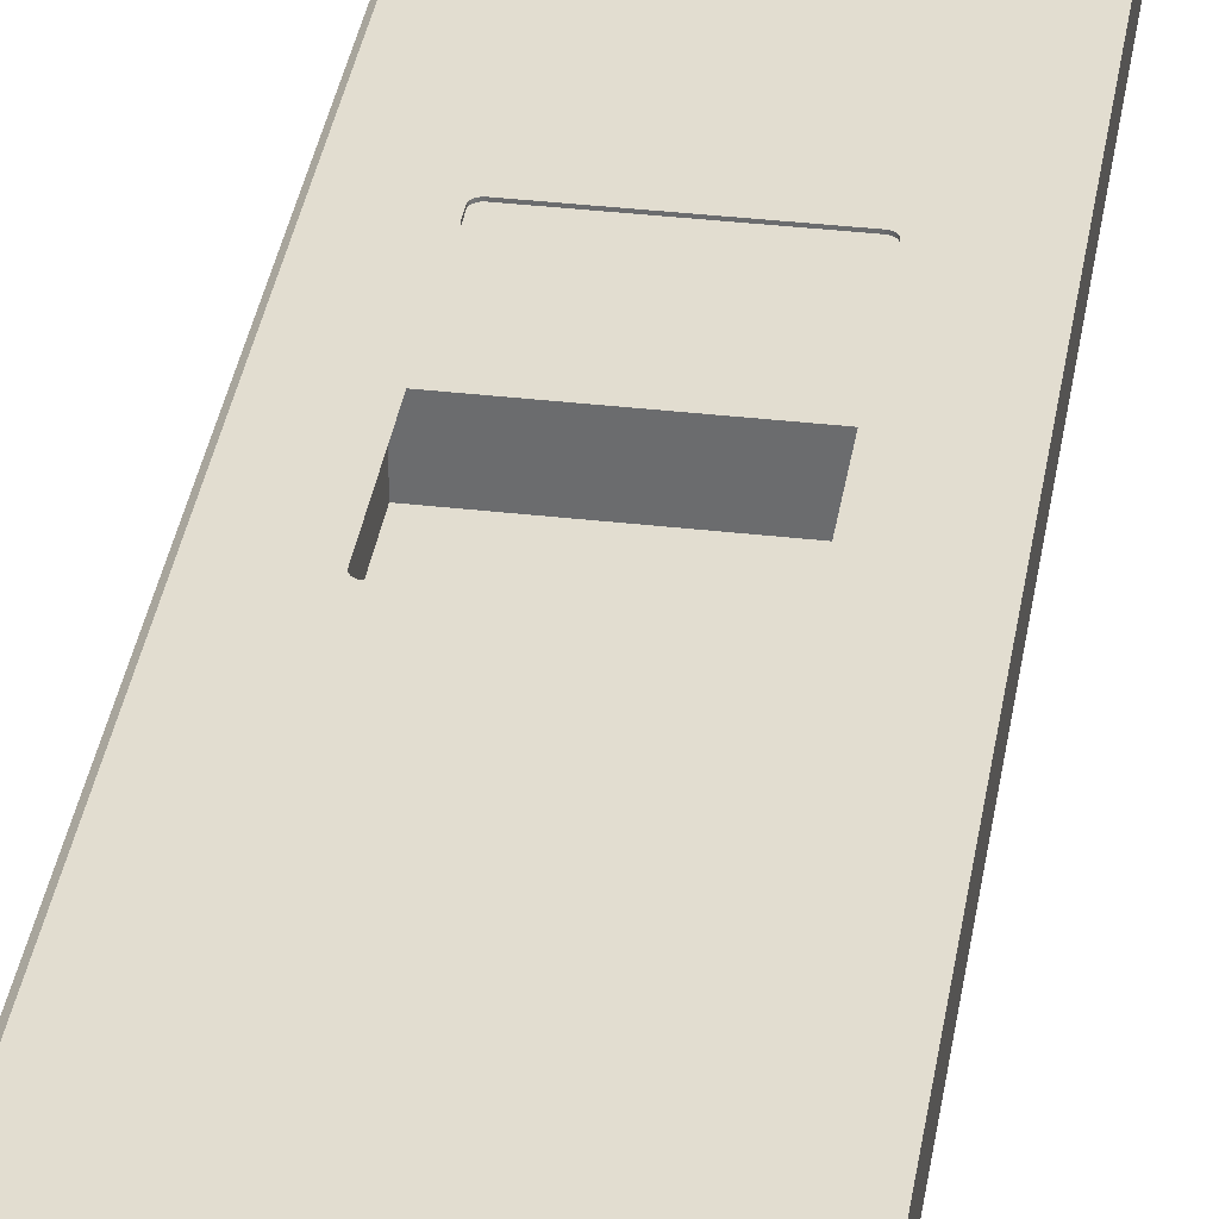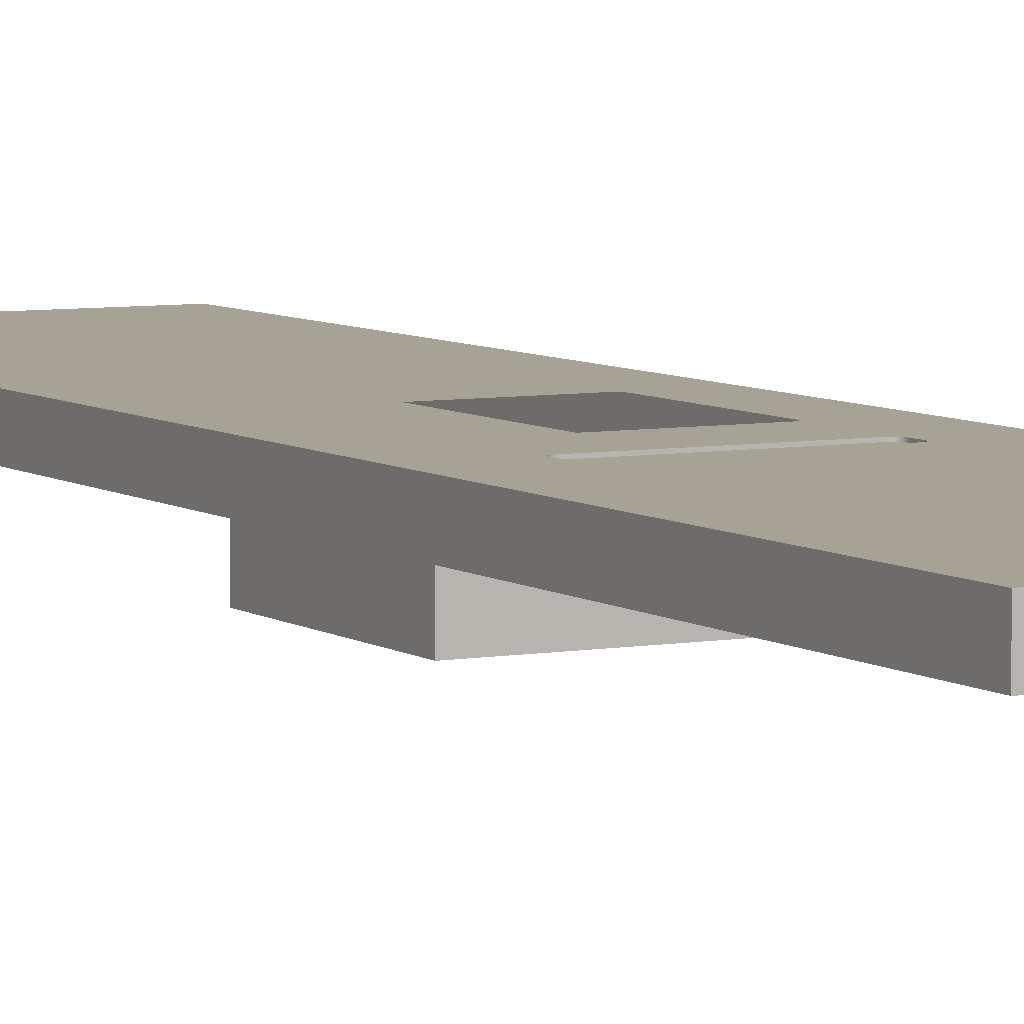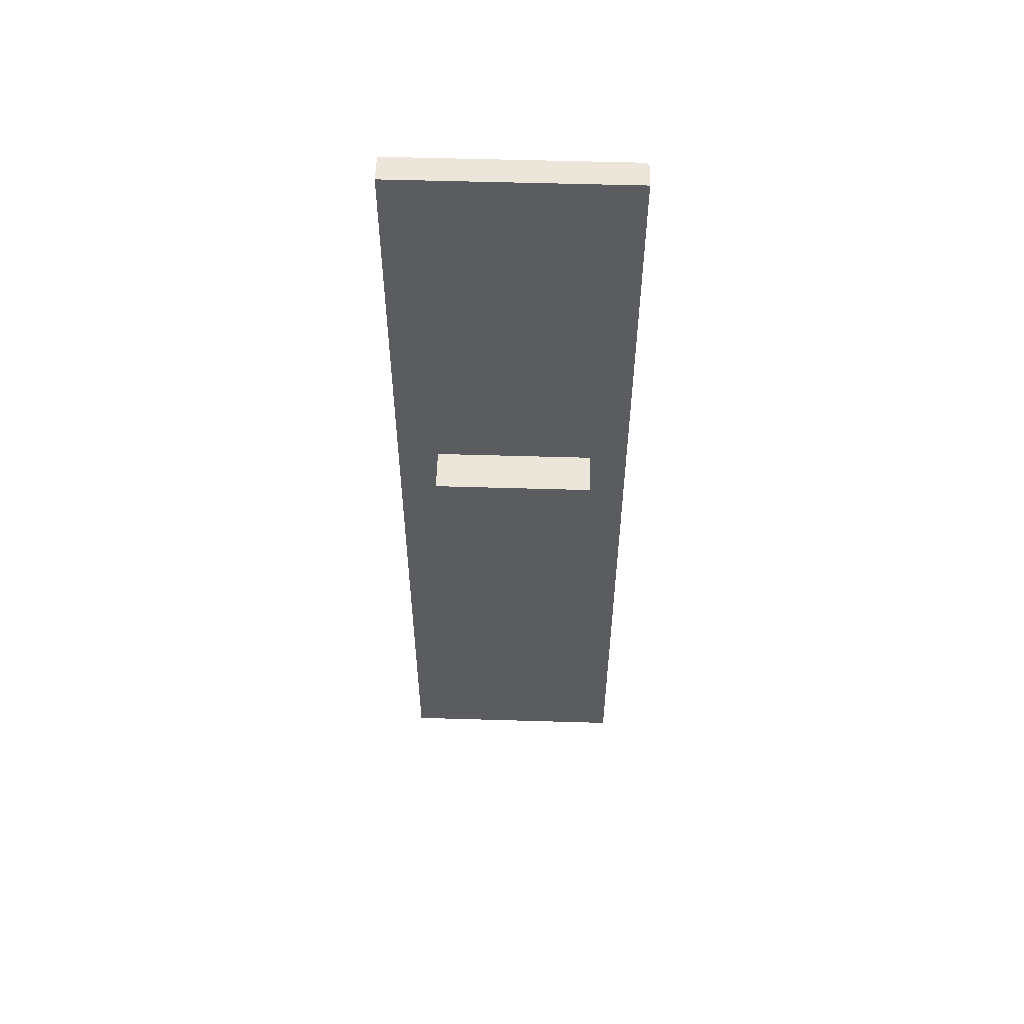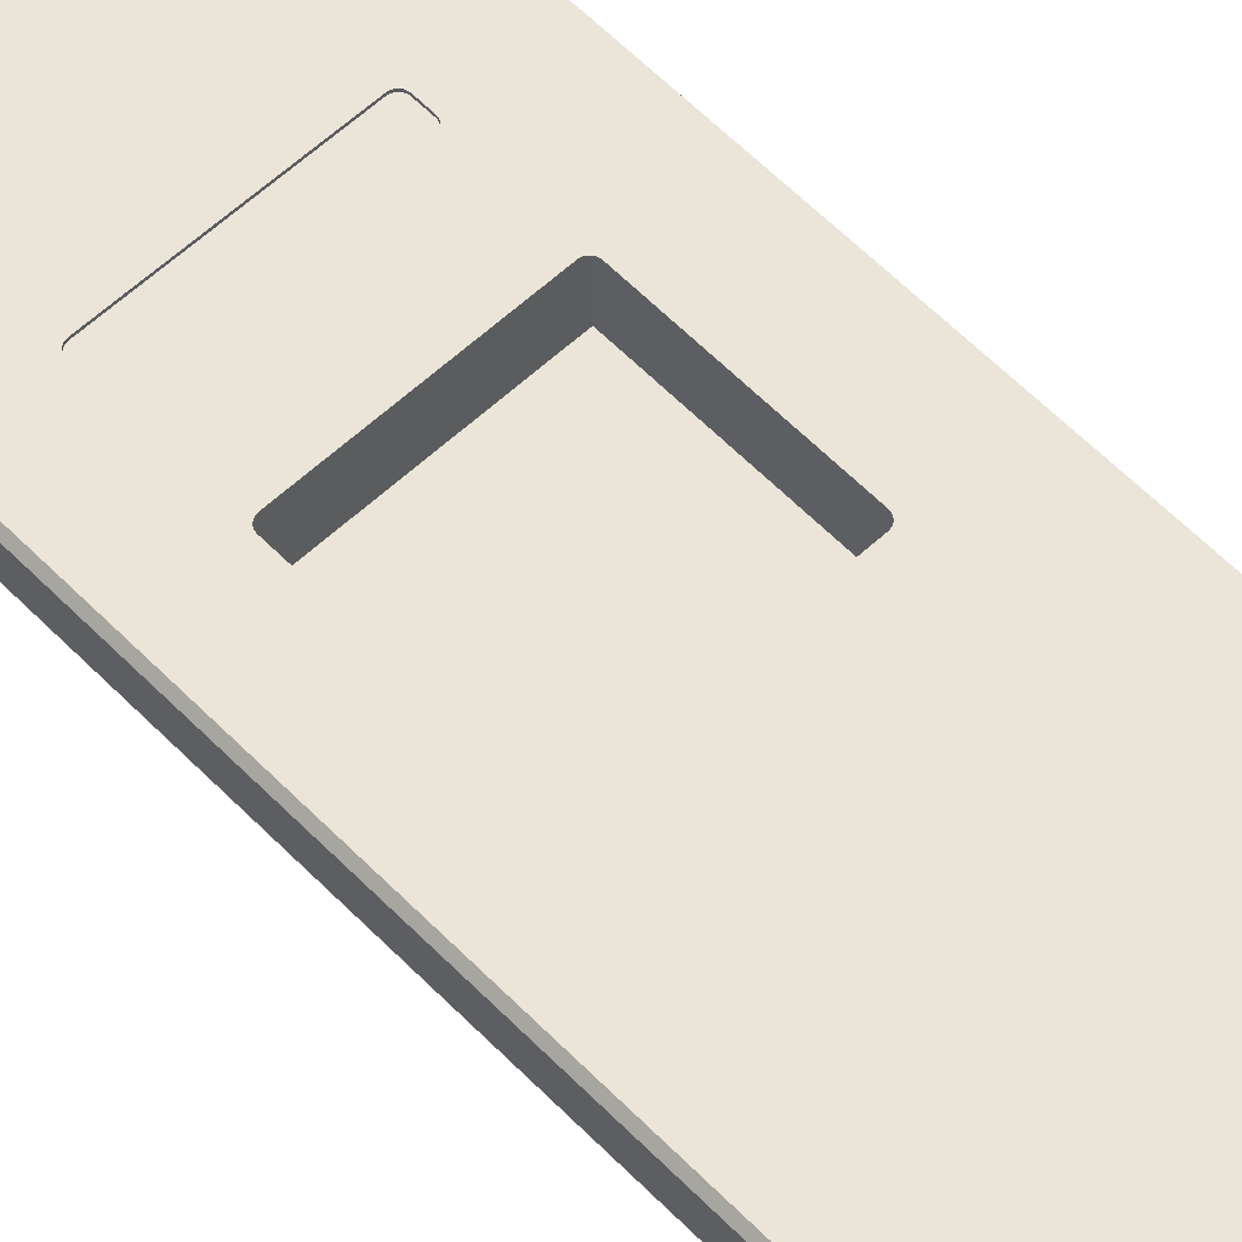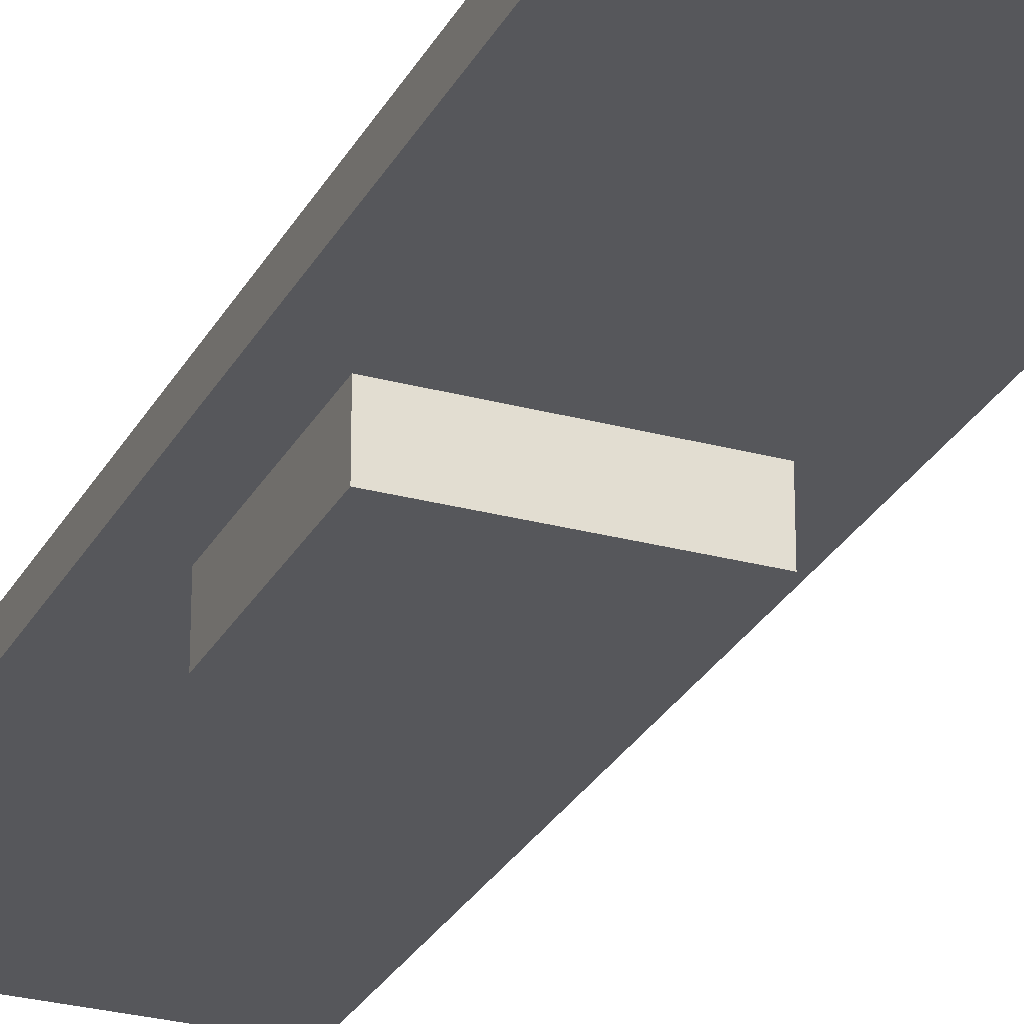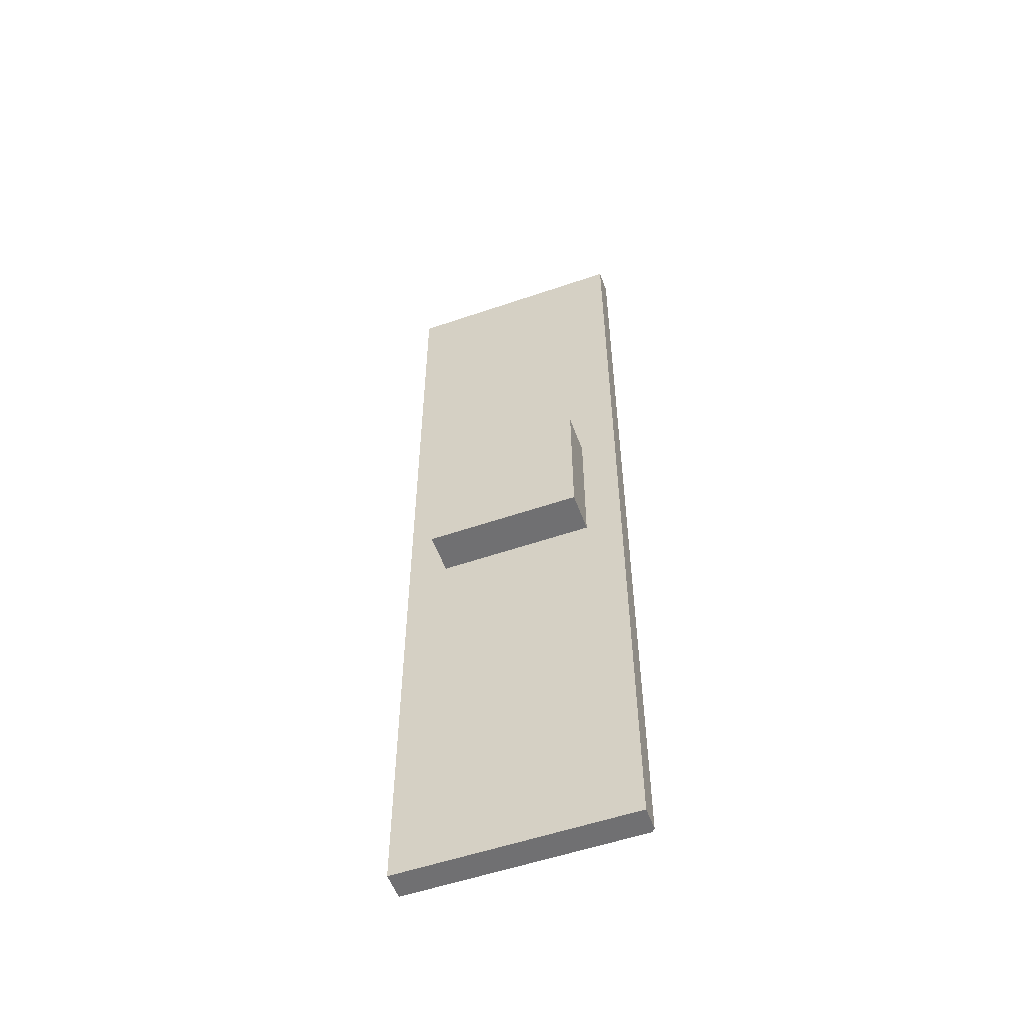
<metadata>
{"format":"obj","ext":"obj","renderer":"f3d","projection":"perspective","resolution":1024,"background":"white","views":[{"elev":35.2,"azim":8.8,"up":"+Z"},{"elev":6.3,"azim":151.8,"up":"+Z"},{"elev":55.3,"azim":-178.2,"up":"+Y"},{"elev":59.1,"azim":-43.7,"up":"+Z"},{"elev":-27.1,"azim":-22.8,"up":"+Z"},{"elev":-55.0,"azim":-160.1,"up":"+Y"}]}
</metadata>
<code>
v -0.03669 -0.7762 0.1863
v -0.4071 -0.7762 0.2239
v -0.4071 -0.7762 0.1863
v -0.4018 -0.7762 0.2292
v -0.4071 0.7486 0.2239
v -0.3481 -0.1051 0.1863
v -0.03669 -0.7762 0.2292
v -0.4018 0.7486 0.2292
v -0.4071 0.7486 0.1863
v -0.1011 -0.1051 0.1863
v -0.03669 0.7486 0.2292
v -0.1232 -0.0786 0.2292
v -0.3265 -0.07657 0.2292
v -0.3481 0.1312 0.1863
v -0.03669 0.7486 0.1863
v -0.1011 -0.1051 0.1219
v -0.1227 -0.07657 0.2292
v -0.1229 -0.0776 0.2292
v -0.1237 -0.07955 0.2292
v -0.3263 -0.0776 0.2292
v -0.3266 -0.07552 0.2292
v -0.1011 0.1312 0.1863
v -0.3481 0.1312 0.1219
v -0.3481 -0.1051 0.1219
v -0.1226 -0.07552 0.2292
v -0.1243 -0.08042 0.2292
v -0.326 -0.0786 0.2292
v -0.3266 0.1017 0.2292
v -0.1011 0.1312 0.1219
v -0.3186 0.2332 0.2292
v -0.1226 0.1017 0.2292
v -0.125 -0.08121 0.2292
v -0.3255 -0.07955 0.2292
v -0.3265 0.1027 0.2292
v -0.3206 0.2329 0.2292
v -0.1306 0.2332 0.2292
v -0.1227 0.1027 0.2292
v -0.1257 -0.08191 0.2292
v -0.3249 -0.08042 0.2292
v -0.3263 0.1037 0.2292
v -0.3226 0.2321 0.2292
v -0.3186 0.2332 0.2266
v -0.1286 0.2329 0.2292
v -0.1306 0.2332 0.2266
v -0.1229 0.1037 0.2292
v -0.1266 -0.08249 0.2292
v -0.3242 -0.08121 0.2292
v -0.326 0.1047 0.2292
v -0.3242 0.2308 0.2292
v -0.3206 0.2329 0.2266
v -0.1266 0.2321 0.2292
v -0.1286 0.2329 0.2266
v -0.1232 0.1047 0.2292
v -0.1276 -0.08296 0.2292
v -0.3235 -0.08191 0.2292
v -0.3255 0.1057 0.2292
v -0.3255 0.2292 0.2292
v -0.3226 0.2321 0.2266
v -0.125 0.2308 0.2292
v -0.1266 0.2321 0.2266
v -0.1237 0.1057 0.2292
v -0.1286 -0.0833 0.2292
v -0.3226 -0.08249 0.2292
v -0.3249 0.1066 0.2292
v -0.3263 0.2272 0.2292
v -0.3255 0.2292 0.2266
v -0.3242 0.2308 0.2266
v -0.1237 0.2292 0.2292
v -0.125 0.2308 0.2266
v -0.1243 0.1066 0.2292
v -0.1296 -0.0835 0.2292
v -0.3216 -0.08296 0.2292
v -0.3242 0.1073 0.2292
v -0.3266 0.2251 0.2292
v -0.3263 0.2272 0.2266
v -0.1229 0.2272 0.2292
v -0.125 0.1073 0.2292
v -0.1306 -0.08357 0.2292
v -0.3206 -0.0833 0.2292
v -0.3235 0.108 0.2292
v -0.3266 0.209 0.2292
v -0.3266 0.2251 0.2266
v -0.1237 0.2292 0.2266
v -0.1226 0.2251 0.2292
v -0.1257 0.108 0.2292
v -0.3186 -0.08357 0.2292
v -0.3196 -0.0835 0.2292
v -0.3226 0.1086 0.2292
v -0.3263 0.2069 0.2292
v -0.3266 0.209 0.2266
v -0.1229 0.2272 0.2266
v -0.1226 0.209 0.2292
v -0.1266 0.1086 0.2292
v -0.3216 0.1091 0.2292
v -0.3186 0.1097 0.2292
v -0.3263 0.2069 0.2266
v -0.1226 0.2251 0.2266
v -0.1229 0.2069 0.2292
v -0.1226 0.209 0.2266
v -0.1276 0.1091 0.2292
v -0.3206 0.1094 0.2292
v -0.3196 0.1096 0.2292
v -0.3255 0.205 0.2292
v -0.3255 0.205 0.2266
v -0.1306 0.1097 0.2292
v -0.1286 0.1094 0.2292
v -0.3242 0.2033 0.2292
v -0.1229 0.2069 0.2266
v -0.1296 0.1096 0.2292
v -0.1237 0.205 0.2292
v -0.3226 0.2021 0.2292
v -0.3242 0.2033 0.2266
v -0.1237 0.205 0.2266
v -0.125 0.2033 0.2292
v -0.3206 0.2013 0.2292
v -0.1266 0.2021 0.2292
v -0.3186 0.201 0.2292
v -0.3226 0.2021 0.2266
v -0.125 0.2033 0.2266
v -0.1266 0.2021 0.2266
v -0.1286 0.2013 0.2292
v -0.1306 0.201 0.2292
v -0.3206 0.2013 0.2266
v -0.1286 0.2013 0.2266
v -0.3186 0.201 0.2266
v -0.1306 0.201 0.2266
f 1 2 3
f 2 1 4
f 3 2 1
f 4 1 2
f 5 3 2
f 2 3 5
f 3 6 1
f 1 6 3
f 4 1 7
f 7 1 4
f 8 2 4
f 4 2 8
f 3 5 9
f 9 5 3
f 2 8 5
f 5 8 2
f 6 3 9
f 9 3 6
f 10 1 6
f 6 1 10
f 1 11 7
f 7 11 1
f 7 12 4
f 4 12 7
f 4 13 8
f 8 13 4
f 8 9 5
f 5 9 8
f 6 9 14
f 14 9 6
f 1 10 15
f 15 10 1
f 6 16 10
f 10 16 6
f 11 1 15
f 15 1 11
f 17 7 11
f 11 7 17
f 12 7 18
f 18 7 12
f 4 12 19
f 19 12 4
f 13 4 20
f 20 4 13
f 8 13 21
f 21 13 8
f 9 8 15
f 15 8 9
f 14 9 22
f 22 9 14
f 23 6 14
f 14 6 23
f 15 10 22
f 22 10 15
f 16 6 24
f 24 6 16
f 16 22 10
f 10 22 16
f 15 8 11
f 11 8 15
f 18 7 17
f 17 7 18
f 17 11 25
f 25 11 17
f 4 19 26
f 26 19 4
f 20 4 27
f 27 4 20
f 8 21 28
f 28 21 8
f 15 22 9
f 9 22 15
f 22 23 14
f 14 23 22
f 6 23 24
f 24 23 6
f 23 16 24
f 24 16 23
f 22 16 29
f 29 16 22
f 8 30 11
f 11 30 8
f 25 11 31
f 31 11 25
f 4 26 32
f 32 26 4
f 27 4 33
f 33 4 27
f 8 28 34
f 34 28 8
f 23 22 29
f 29 22 23
f 16 23 29
f 29 23 16
f 8 35 30
f 30 35 8
f 36 11 30
f 30 11 36
f 31 11 37
f 37 11 31
f 4 32 38
f 38 32 4
f 33 4 39
f 39 4 33
f 8 34 40
f 40 34 8
f 8 41 35
f 35 41 8
f 35 42 30
f 30 42 35
f 43 11 36
f 36 11 43
f 30 44 36
f 36 44 30
f 37 11 45
f 45 11 37
f 4 38 46
f 46 38 4
f 39 4 47
f 47 4 39
f 8 40 48
f 48 40 8
f 8 49 41
f 41 49 8
f 41 50 35
f 35 50 41
f 42 35 50
f 50 35 42
f 44 30 42
f 42 30 44
f 51 11 43
f 43 11 51
f 36 52 43
f 43 52 36
f 52 36 44
f 44 36 52
f 45 11 53
f 53 11 45
f 4 46 54
f 54 46 4
f 47 4 55
f 55 4 47
f 8 48 56
f 56 48 8
f 8 57 49
f 49 57 8
f 49 58 41
f 41 58 49
f 50 41 58
f 58 41 50
f 42 44 50
f 59 11 51
f 51 11 59
f 43 60 51
f 51 60 43
f 60 43 52
f 52 43 60
f 44 52 50
f 53 11 61
f 61 11 53
f 4 54 62
f 62 54 4
f 55 4 63
f 63 4 55
f 8 56 64
f 64 56 8
f 8 65 57
f 57 65 8
f 66 49 57
f 57 49 66
f 58 49 67
f 67 49 58
f 50 52 58
f 68 11 59
f 59 11 68
f 51 69 59
f 59 69 51
f 69 51 60
f 60 51 69
f 52 60 58
f 61 11 70
f 70 11 61
f 4 62 71
f 71 62 4
f 63 4 72
f 72 4 63
f 8 64 73
f 73 64 8
f 8 74 65
f 65 74 8
f 75 57 65
f 65 57 75
f 49 66 67
f 67 66 49
f 57 75 66
f 66 75 57
f 58 60 67
f 76 11 68
f 68 11 76
f 69 68 59
f 59 68 69
f 60 69 67
f 70 11 77
f 77 11 70
f 4 71 78
f 78 71 4
f 72 4 79
f 79 4 72
f 8 73 80
f 80 73 8
f 8 81 74
f 74 81 8
f 82 65 74
f 74 65 82
f 65 82 75
f 75 82 65
f 67 69 66
f 66 83 75
f 84 11 76
f 76 11 84
f 83 76 68
f 68 76 83
f 68 69 83
f 83 69 68
f 77 11 85
f 85 11 77
f 86 4 78
f 78 4 86
f 79 4 87
f 87 4 79
f 8 80 88
f 88 80 8
f 8 89 81
f 81 89 8
f 90 74 81
f 81 74 90
f 74 90 82
f 82 90 74
f 75 91 82
f 69 83 66
f 83 91 75
f 92 11 84
f 84 11 92
f 91 84 76
f 76 84 91
f 76 83 91
f 91 83 76
f 85 11 93
f 93 11 85
f 87 4 86
f 86 4 87
f 8 88 94
f 94 88 8
f 8 95 89
f 89 95 8
f 96 81 89
f 89 81 96
f 81 96 90
f 90 96 81
f 82 97 90
f 91 97 82
f 98 11 92
f 92 11 98
f 84 99 92
f 92 99 84
f 84 91 97
f 97 91 84
f 93 11 100
f 100 11 93
f 8 94 101
f 101 94 8
f 8 102 95
f 95 102 8
f 89 95 103
f 103 95 89
f 89 104 96
f 96 104 89
f 90 99 96
f 97 99 90
f 105 11 98
f 98 11 105
f 99 98 92
f 92 98 99
f 99 84 97
f 97 84 99
f 100 11 106
f 106 11 100
f 8 101 102
f 102 101 8
f 103 95 107
f 107 95 103
f 104 89 103
f 103 89 104
f 96 108 104
f 99 108 96
f 109 11 105
f 105 11 109
f 105 98 110
f 110 98 105
f 98 99 108
f 108 99 98
f 106 11 109
f 109 11 106
f 107 95 111
f 111 95 107
f 112 103 107
f 107 103 112
f 103 112 104
f 104 112 103
f 108 113 104
f 108 110 98
f 98 110 108
f 105 110 114
f 114 110 105
f 111 95 115
f 115 95 111
f 111 112 107
f 107 112 111
f 104 113 112
f 110 108 113
f 113 108 110
f 113 114 110
f 110 114 113
f 105 114 116
f 116 114 105
f 105 116 95
f 95 116 105
f 115 95 117
f 117 95 115
f 115 118 111
f 111 118 115
f 112 111 118
f 118 111 112
f 113 119 112
f 114 113 119
f 119 113 114
f 114 120 116
f 116 120 114
f 95 116 121
f 121 116 95
f 117 95 122
f 122 95 117
f 117 123 115
f 115 123 117
f 118 115 123
f 123 115 118
f 112 119 118
f 120 114 119
f 119 114 120
f 124 116 120
f 120 116 124
f 116 124 121
f 121 124 116
f 95 121 122
f 122 121 95
f 122 125 117
f 117 125 122
f 123 117 125
f 125 117 123
f 118 120 123
f 119 120 118
f 120 124 123
f 126 121 124
f 124 121 126
f 121 126 122
f 122 126 121
f 125 122 126
f 126 122 125
f 123 124 125
f 126 125 124
f 50 44 42
f 50 52 44
f 58 52 50
f 58 60 52
f 67 60 58
f 67 69 60
f 66 69 67
f 75 83 66
f 82 91 75
f 66 83 69
f 75 91 83
f 90 97 82
f 82 97 91
f 96 99 90
f 90 99 97
f 104 108 96
f 96 108 99
f 104 113 108
f 112 113 104
f 112 119 113
f 118 119 112
f 123 120 118
f 118 120 119
f 123 124 120
f 125 124 123
f 124 125 126

</code>
